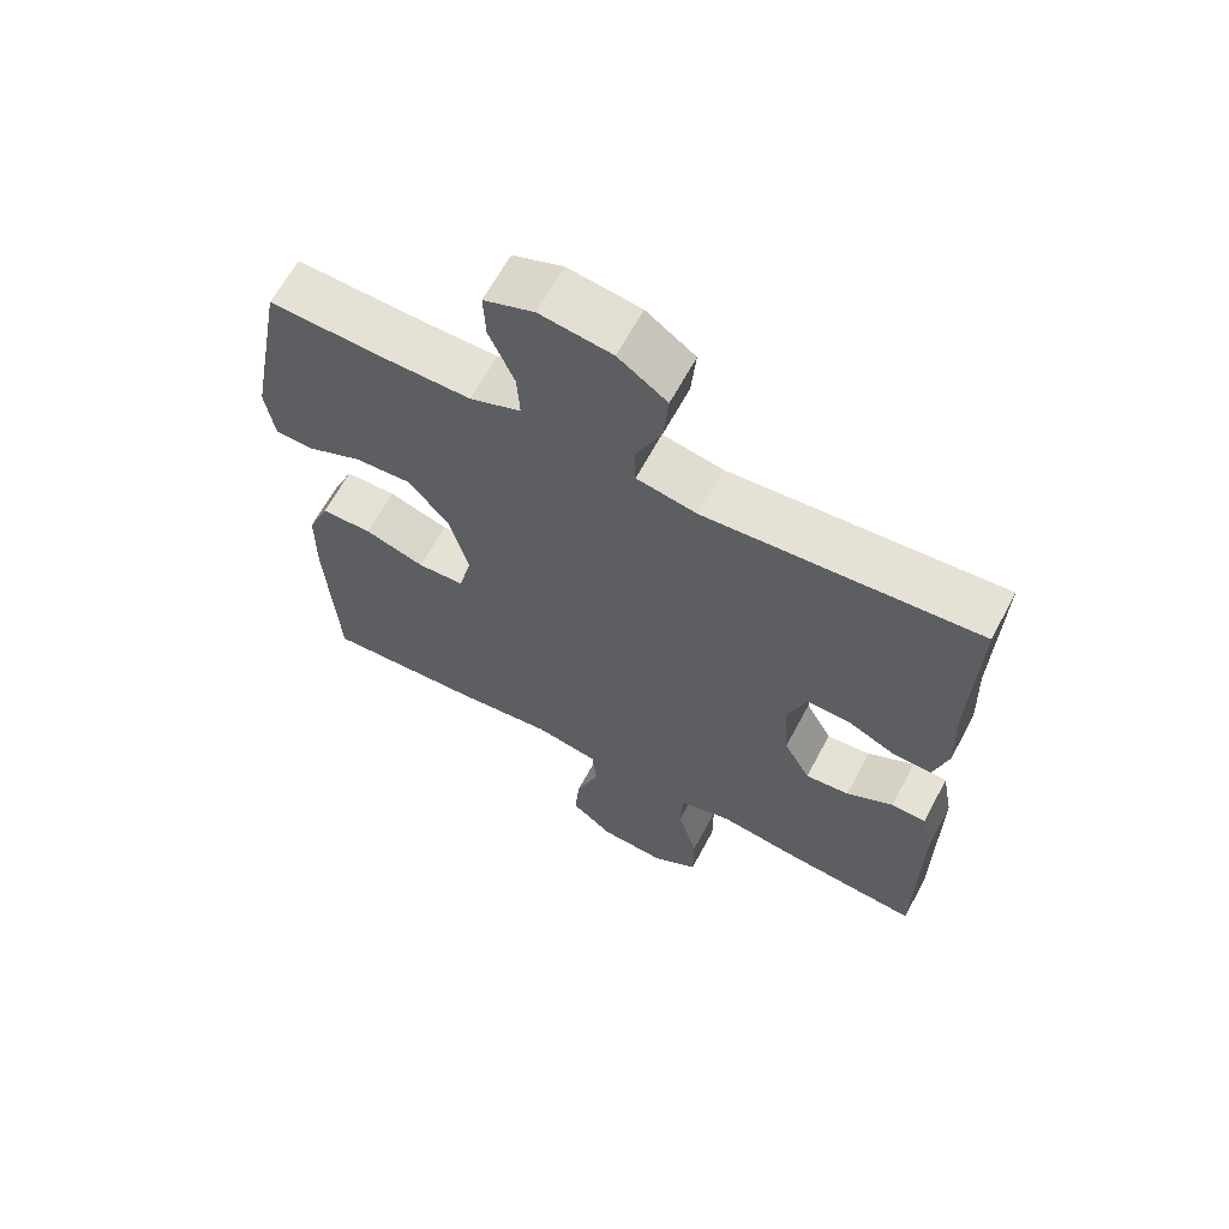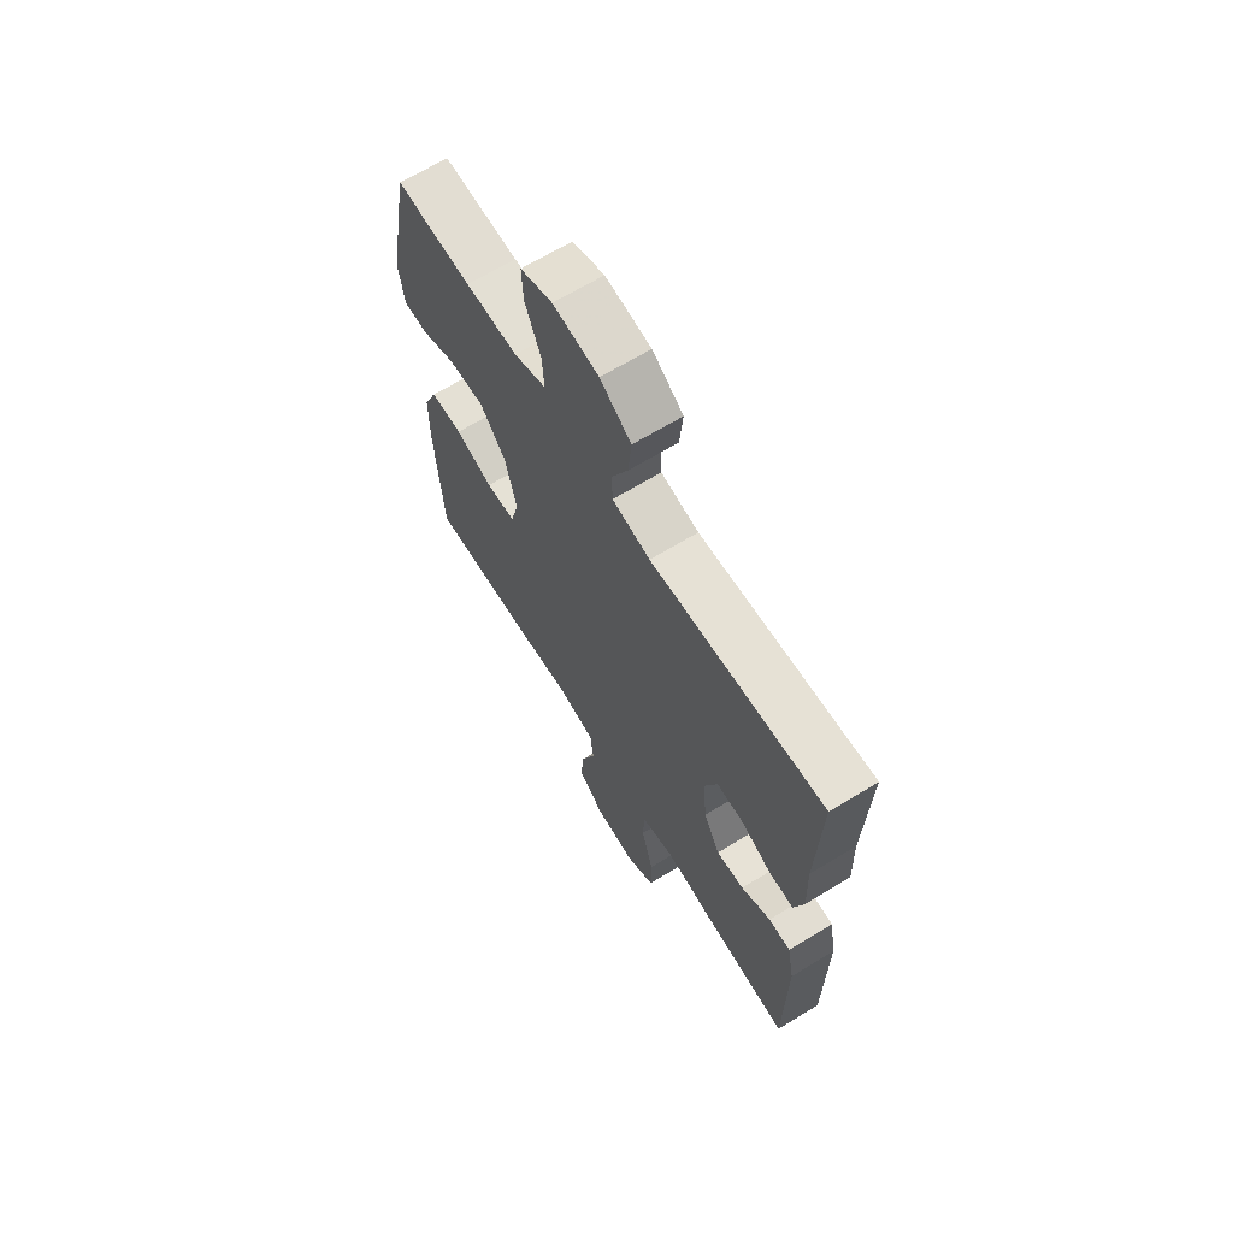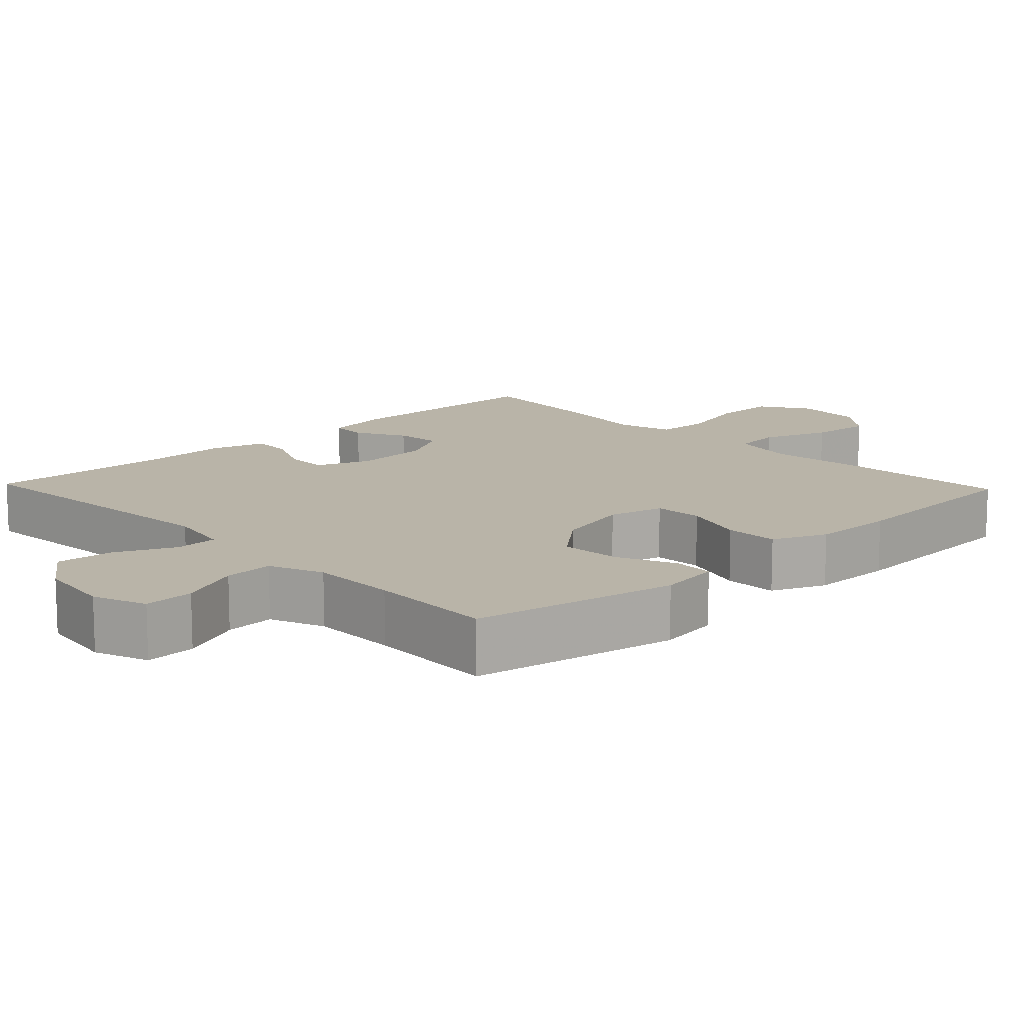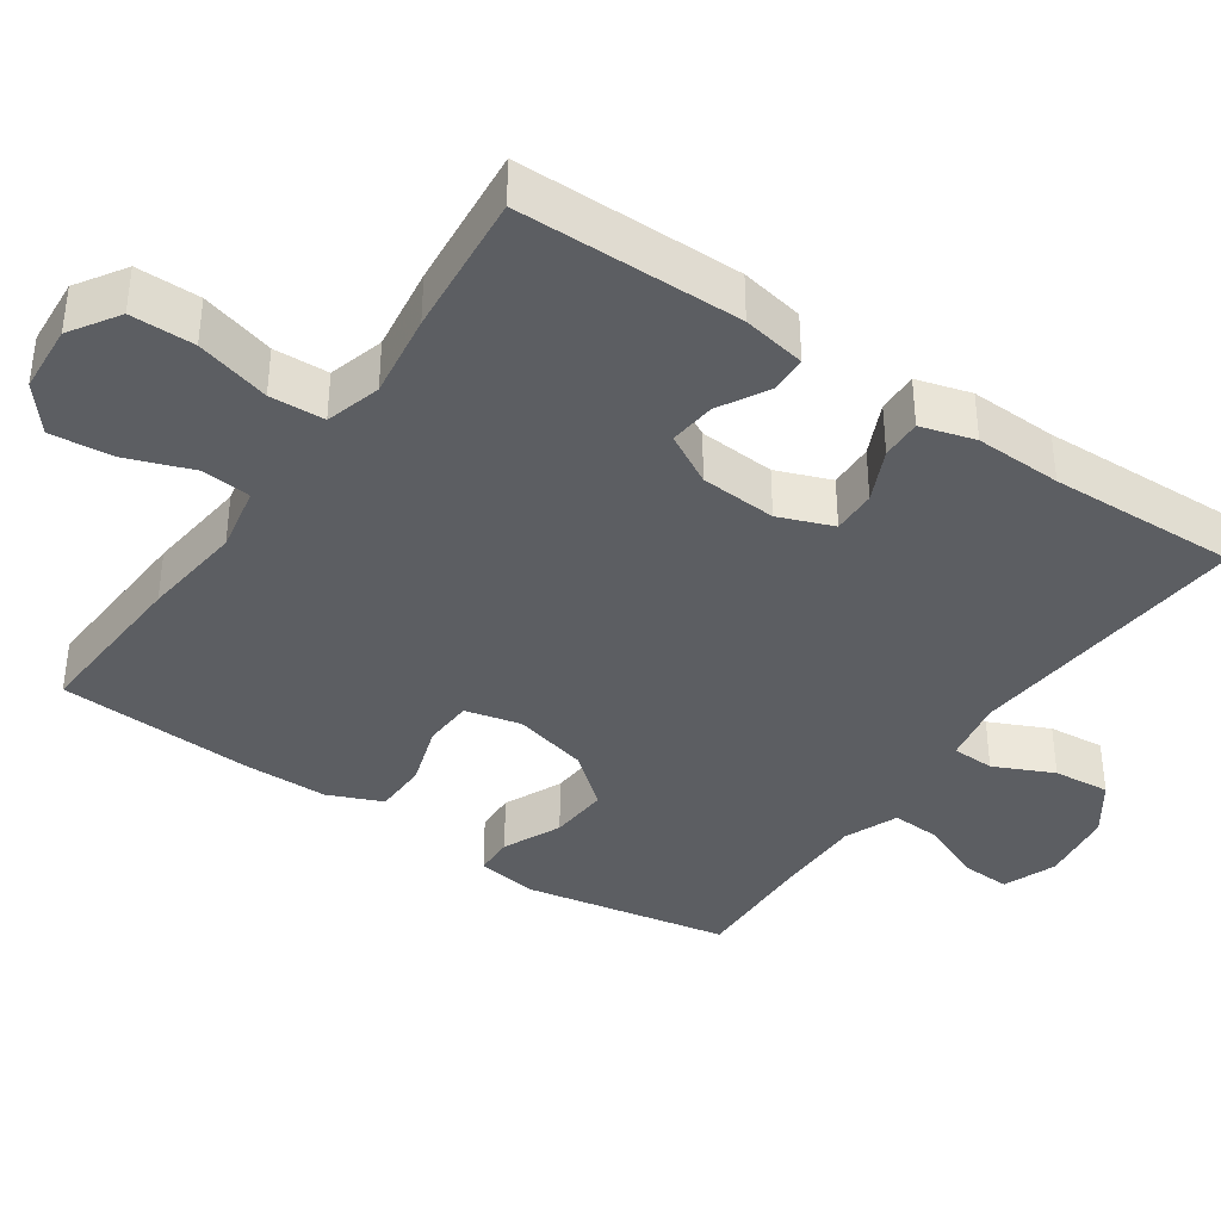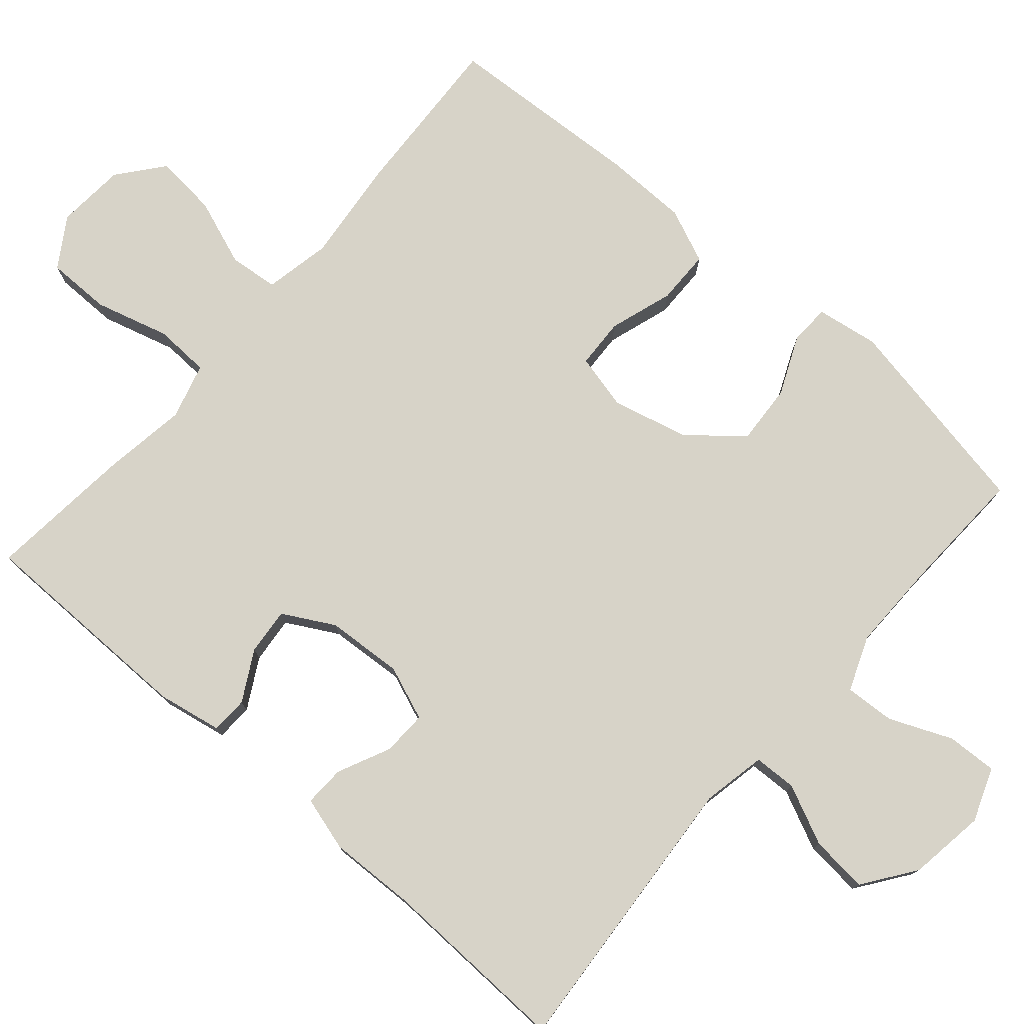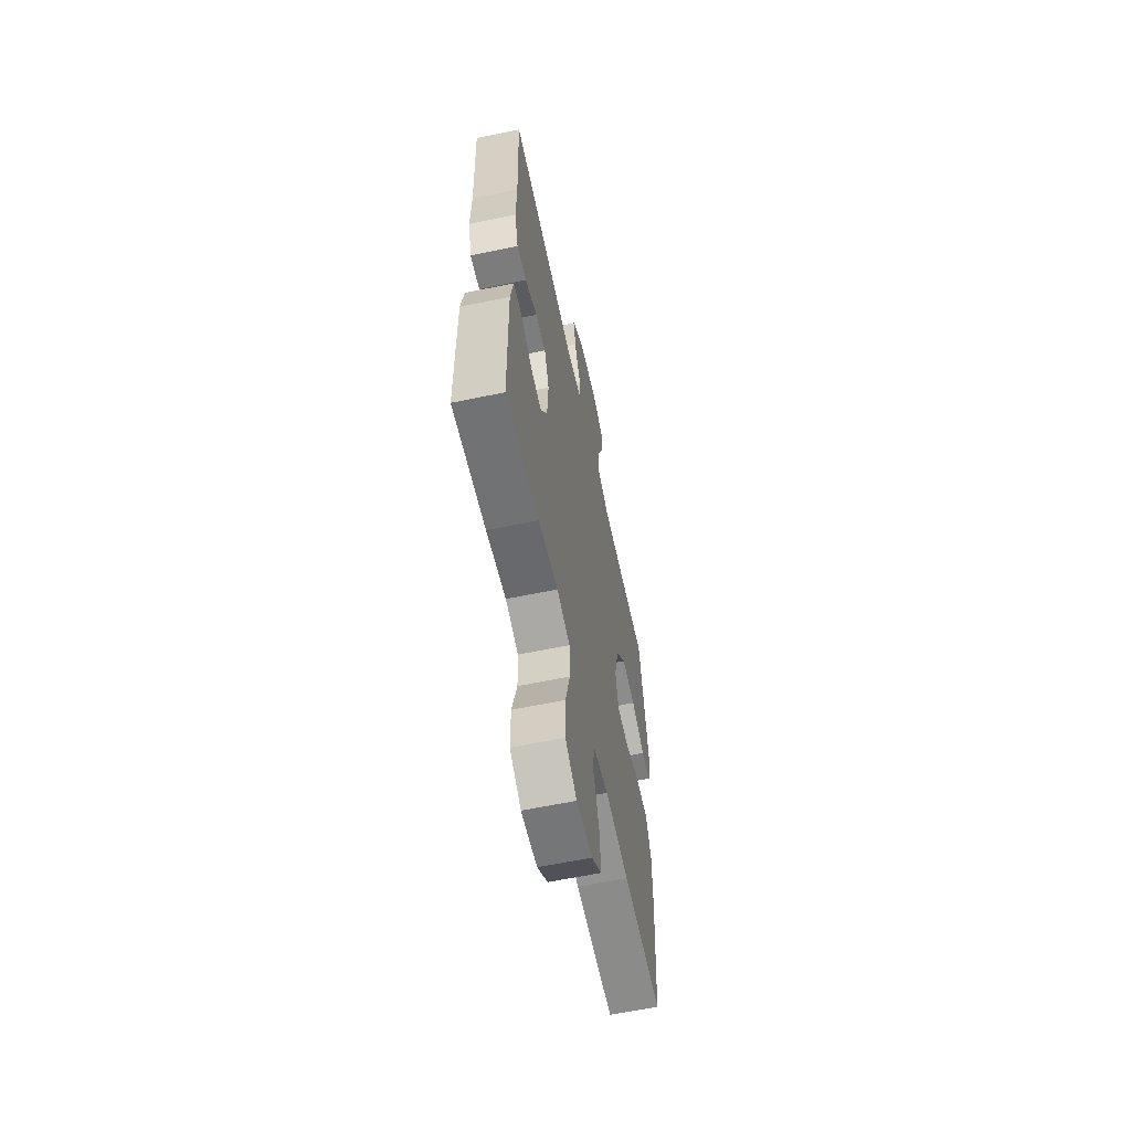
<metadata>
{"format":"obj","ext":"obj","renderer":"f3d","projection":"perspective","resolution":1024,"background":"white","views":[{"elev":64.3,"azim":-151.9,"up":"+Z"},{"elev":66.6,"azim":-121.5,"up":"+Z"},{"elev":13.2,"azim":46.4,"up":"+Y"},{"elev":-38.0,"azim":-124.6,"up":"+Y"},{"elev":77.0,"azim":-49.0,"up":"+Y"},{"elev":-60.8,"azim":-78.0,"up":"+Z"}]}
</metadata>
<code>
v -0.5 0.07 0.5
v -0.109 0.07 0.47
v -0.023 0.07 0.487
v -0.021 0.07 0.545
v -0.058 0.07 0.625
v -0.065 0.07 0.702
v 0.005 0.07 0.752
v 0.108 0.07 0.767
v 0.18 0.07 0.74
v 0.177 0.07 0.672
v 0.141 0.07 0.588
v 0.137 0.07 0.521
v 0.21 0.07 0.492
v 0.328 0.07 0.493
v 0.5 0.07 0.5
v 0.552 0.07 0.223
v 0.539 0.07 0.139
v 0.485 0.07 0.137
v 0.406 0.07 0.172
v 0.325 0.07 0.177
v 0.266 0.07 0.107
v 0.24 0.07 0.004
v 0.258 0.07 -0.071
v 0.325 0.07 -0.074
v 0.411 0.07 -0.046
v 0.484 0.07 -0.047
v 0.515 0.07 -0.12
v 0.516 0.07 -0.233
v 0.5 0.07 -0.5
v 0.274 0.07 -0.488
v 0.136 0.07 -0.473
v 0.046 0.07 -0.491
v 0.039 0.07 -0.557
v 0.072 0.07 -0.647
v 0.08 0.07 -0.731
v 0.019 0.07 -0.78
v -0.074 0.07 -0.787
v -0.14 0.07 -0.745
v -0.14 0.07 -0.659
v -0.112 0.07 -0.559
v -0.115 0.07 -0.485
v -0.19 0.07 -0.464
v -0.305 0.07 -0.481
v -0.5 0.07 -0.5
v -0.502 0.07 -0.199
v -0.486 0.07 -0.113
v -0.436 0.07 -0.111
v -0.369 0.07 -0.148
v -0.306 0.07 -0.154
v -0.268 0.07 -0.085
v -0.261 0.07 0.018
v -0.289 0.07 0.091
v -0.349 0.07 0.089
v -0.42 0.07 0.056
v -0.475 0.07 0.054
v -0.496 0.07 0.127
v -0.492 0.07 0.244
v -0.5 0 0.5
v -0.109 0 0.47
v -0.023 0 0.487
v -0.021 0 0.545
v -0.058 0 0.625
v -0.065 0 0.702
v 0.005 0 0.752
v 0.108 0 0.767
v 0.18 0 0.74
v 0.177 0 0.672
v 0.141 0 0.588
v 0.137 0 0.521
v 0.21 0 0.492
v 0.328 0 0.493
v 0.5 0 0.5
v 0.552 0 0.223
v 0.539 0 0.139
v 0.485 0 0.137
v 0.406 0 0.172
v 0.325 0 0.177
v 0.266 0 0.107
v 0.24 0 0.004
v 0.258 0 -0.071
v 0.325 0 -0.074
v 0.411 0 -0.046
v 0.484 0 -0.047
v 0.515 0 -0.12
v 0.516 0 -0.233
v 0.5 0 -0.5
v 0.274 0 -0.488
v 0.136 0 -0.473
v 0.046 0 -0.491
v 0.039 0 -0.557
v 0.072 0 -0.647
v 0.08 0 -0.731
v 0.019 0 -0.78
v -0.074 0 -0.787
v -0.14 0 -0.745
v -0.14 0 -0.659
v -0.112 0 -0.559
v -0.115 0 -0.485
v -0.19 0 -0.464
v -0.305 0 -0.481
v -0.5 0 -0.5
v -0.502 0 -0.199
v -0.486 0 -0.113
v -0.436 0 -0.111
v -0.369 0 -0.148
v -0.306 0 -0.154
v -0.268 0 -0.085
v -0.261 0 0.018
v -0.289 0 0.091
v -0.349 0 0.089
v -0.42 0 0.056
v -0.475 0 0.054
v -0.496 0 0.127
v -0.492 0 0.244
f 54 55 56 57
f 53 54 57 1
f 52 53 1 2
f 51 52 2 3
f 50 51 3
f 45 46 47 48
f 45 48 49
f 42 43 44 45
f 41 42 45 49
f 37 38 39 40
f 37 40 41
f 36 37 41
f 33 34 35 36
f 33 36 41
f 32 33 41 49
f 28 29 30 31
f 24 25 26 27
f 23 24 27 28
f 16 17 18 19
f 14 15 16 19
f 13 14 19 20
f 12 13 20 21
f 8 9 10 11
f 8 11 12
f 7 8 12
f 4 5 6 7
f 3 4 7 12
f 50 3 12 21
f 23 28 31 32
f 22 23 32 49
f 21 22 49 50
f 114 113 112 111
f 58 114 111 110
f 59 58 110 109
f 60 59 109 108
f 60 108 107
f 105 104 103 102
f 106 105 102
f 102 101 100 99
f 106 102 99 98
f 97 96 95 94
f 98 97 94
f 98 94 93
f 93 92 91 90
f 98 93 90
f 106 98 90 89
f 88 87 86 85
f 84 83 82 81
f 85 84 81 80
f 76 75 74 73
f 76 73 72 71
f 77 76 71 70
f 78 77 70 69
f 68 67 66 65
f 69 68 65
f 69 65 64
f 64 63 62 61
f 69 64 61 60
f 78 69 60 107
f 89 88 85 80
f 106 89 80 79
f 107 106 79 78
f 1 58 59 2
f 2 59 60 3
f 3 60 61 4
f 4 61 62 5
f 5 62 63 6
f 6 63 64 7
f 7 64 65 8
f 8 65 66 9
f 9 66 67 10
f 10 67 68 11
f 11 68 69 12
f 12 69 70 13
f 13 70 71 14
f 14 71 72 15
f 15 72 73 16
f 16 73 74 17
f 17 74 75 18
f 18 75 76 19
f 19 76 77 20
f 20 77 78 21
f 21 78 79 22
f 22 79 80 23
f 23 80 81 24
f 24 81 82 25
f 25 82 83 26
f 26 83 84 27
f 27 84 85 28
f 28 85 86 29
f 29 86 87 30
f 30 87 88 31
f 31 88 89 32
f 32 89 90 33
f 33 90 91 34
f 34 91 92 35
f 35 92 93 36
f 36 93 94 37
f 37 94 95 38
f 38 95 96 39
f 39 96 97 40
f 40 97 98 41
f 41 98 99 42
f 42 99 100 43
f 43 100 101 44
f 44 101 102 45
f 45 102 103 46
f 46 103 104 47
f 47 104 105 48
f 48 105 106 49
f 49 106 107 50
f 50 107 108 51
f 51 108 109 52
f 52 109 110 53
f 53 110 111 54
f 54 111 112 55
f 55 112 113 56
f 56 113 114 57
f 57 114 58 1

</code>
